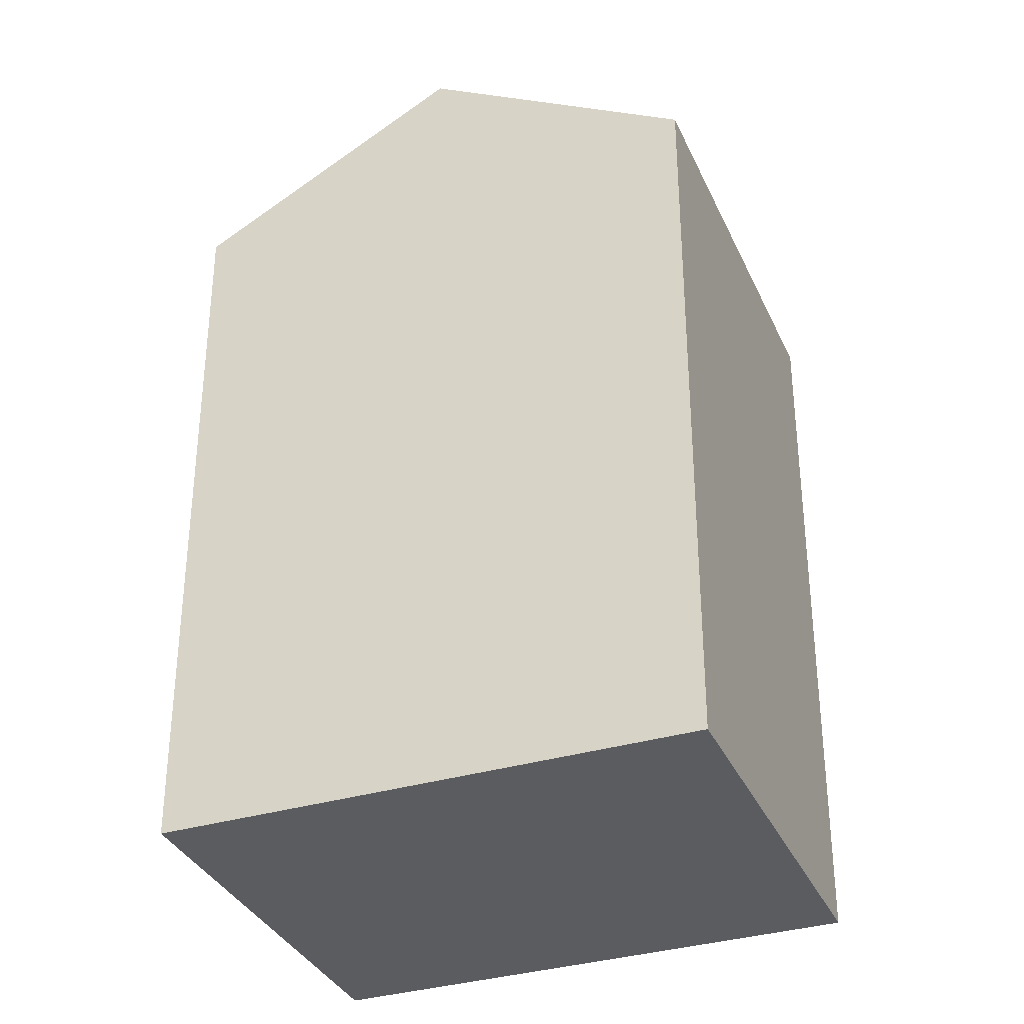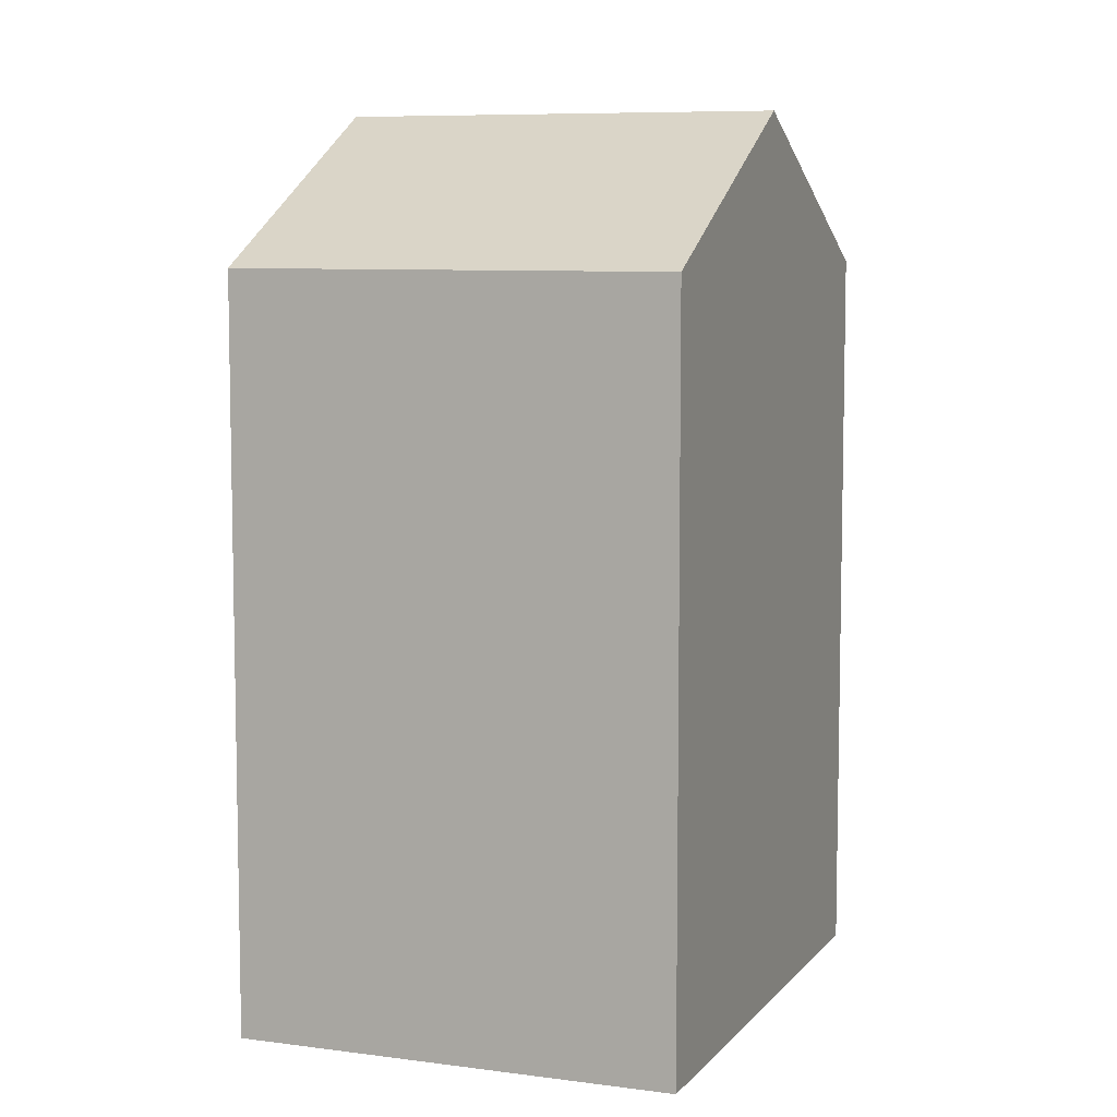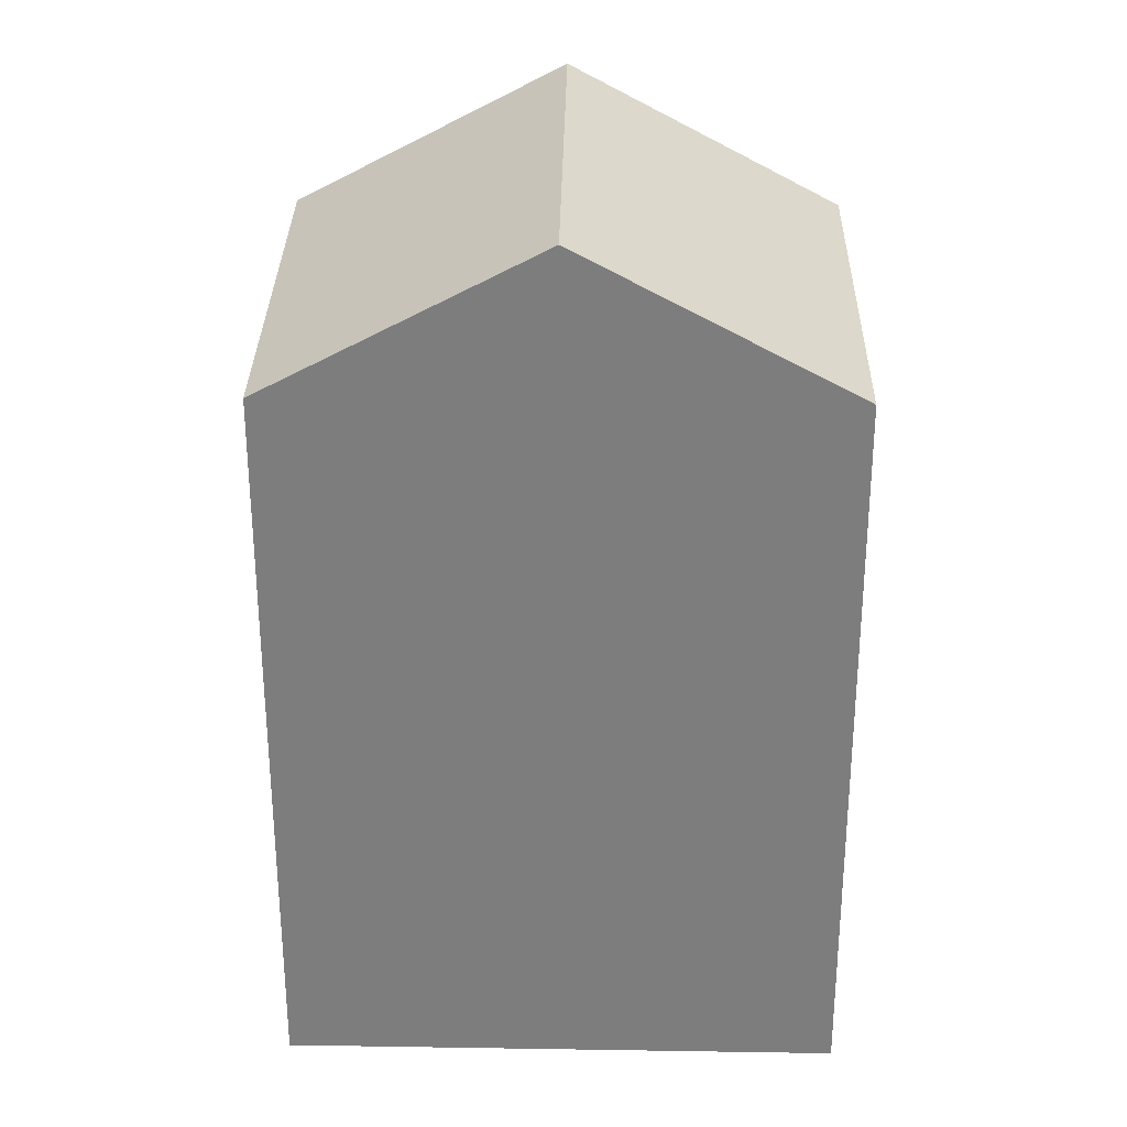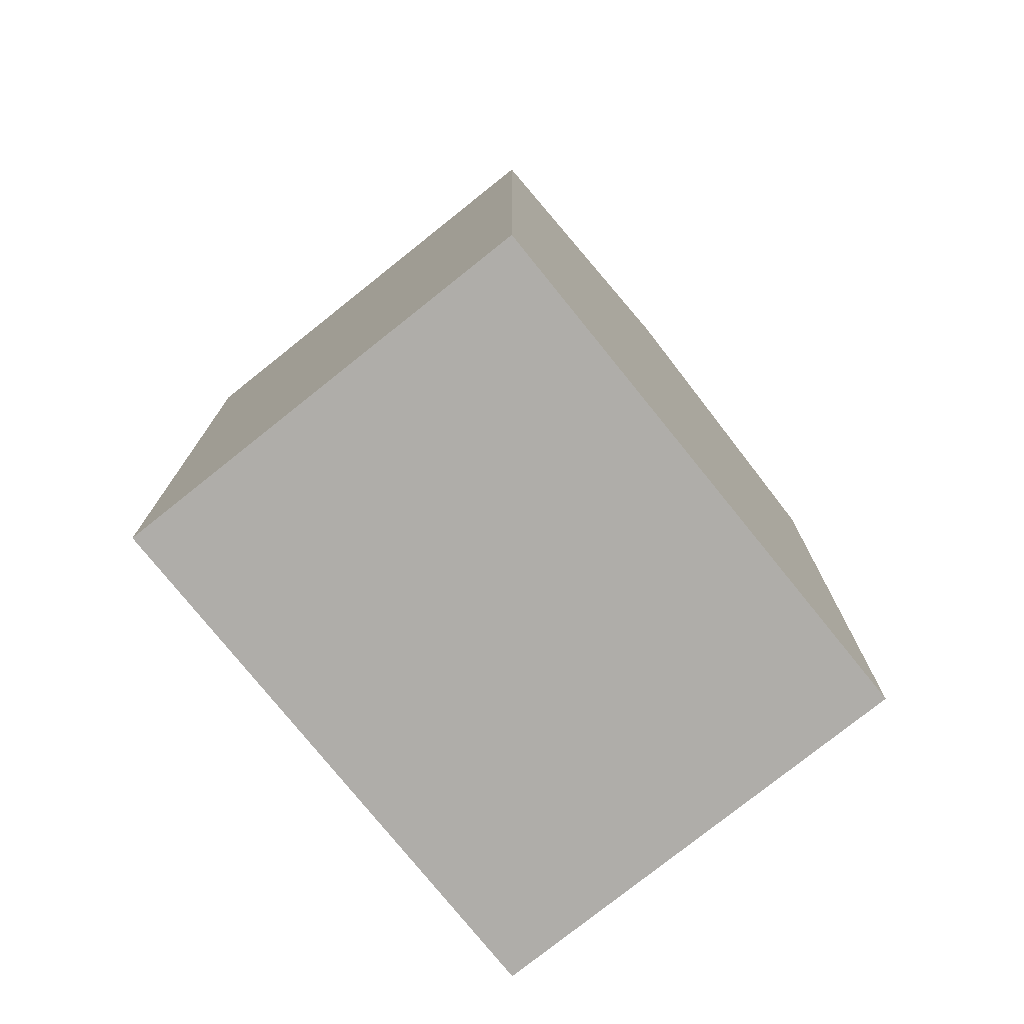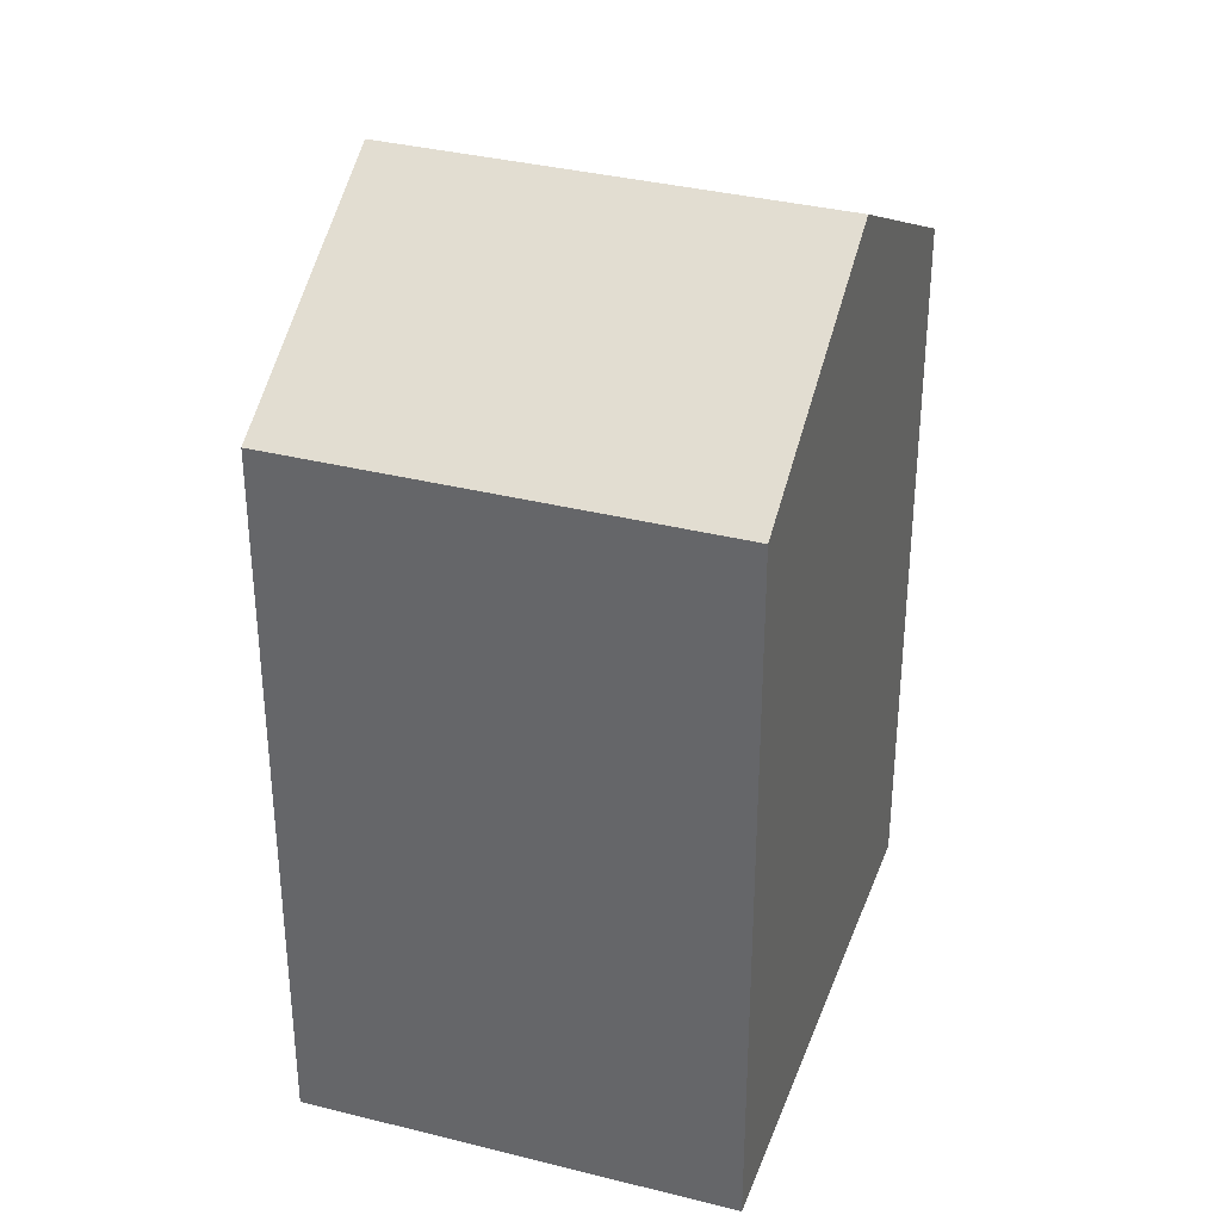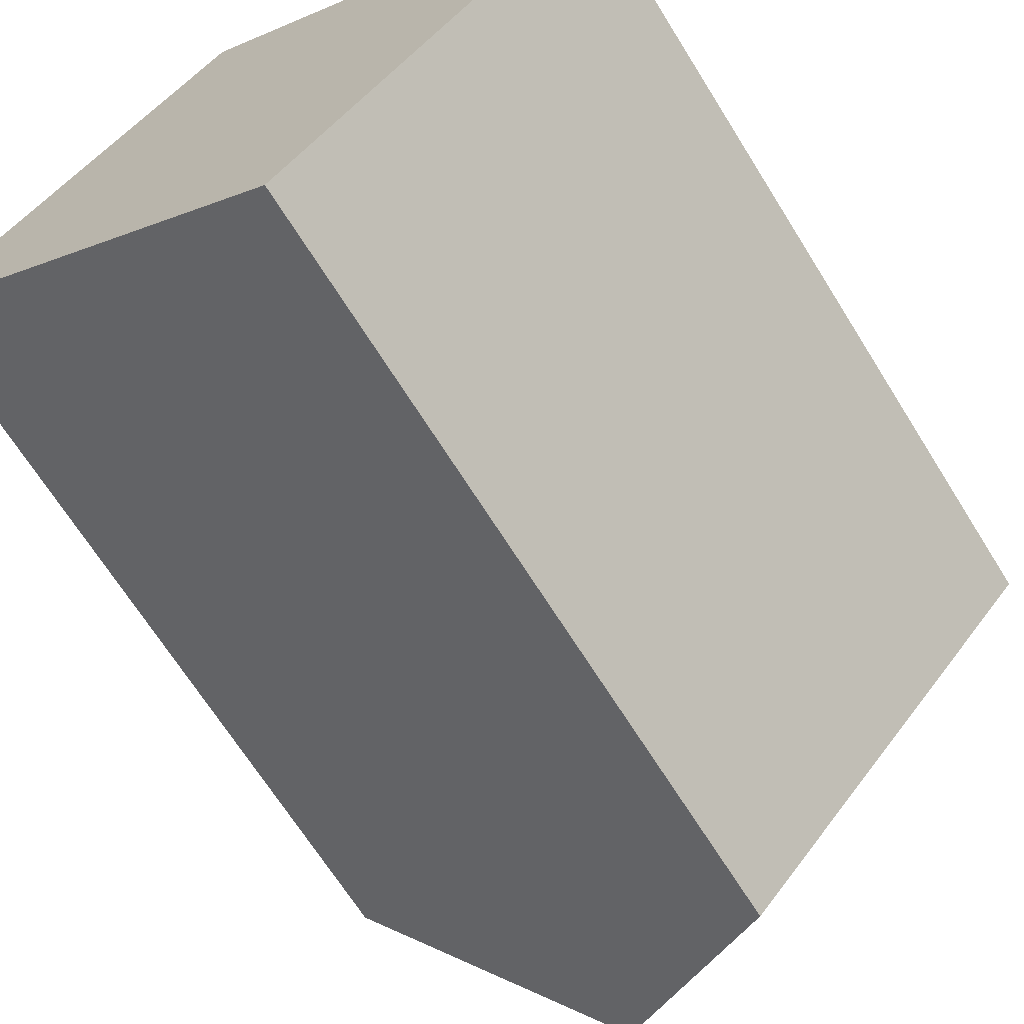
<metadata>
{"format":"obj","ext":"obj","renderer":"f3d","projection":"perspective","resolution":1024,"background":"white","views":[{"elev":-34.3,"azim":63.5,"up":"+Y"},{"elev":7.7,"azim":152.8,"up":"+Y"},{"elev":30.8,"azim":-137.2,"up":"+Y"},{"elev":-77.2,"azim":170.4,"up":"+Y"},{"elev":35.2,"azim":-29.7,"up":"+Y"},{"elev":-67.5,"azim":31.9,"up":"+Z"}]}
</metadata>
<code>
v  16.33 17.07 -0.8191
v  6.803 -4.658e-16 7.607
v  16.33 5.012e-17 -0.8185
v  6.803 17.07 7.607
v  11.57 20.48 3.394
v  0 0 0
v  0.0003643 17.07 -0.0005408
v  9.526 5.159e-16 -8.426
v  9.526 17.07 -8.426
v  4.763 20.48 -4.214
g defaultobject
f 1 2 3
f 2 1 4
f 4 1 5
f 4 6 2
f 6 4 7
f 7 8 6
f 8 7 9
f 9 7 10
f 8 1 3
f 1 8 9
f 2 8 3
f 8 2 6
f 10 4 5
f 4 10 7
f 9 5 1
f 5 9 10

</code>
